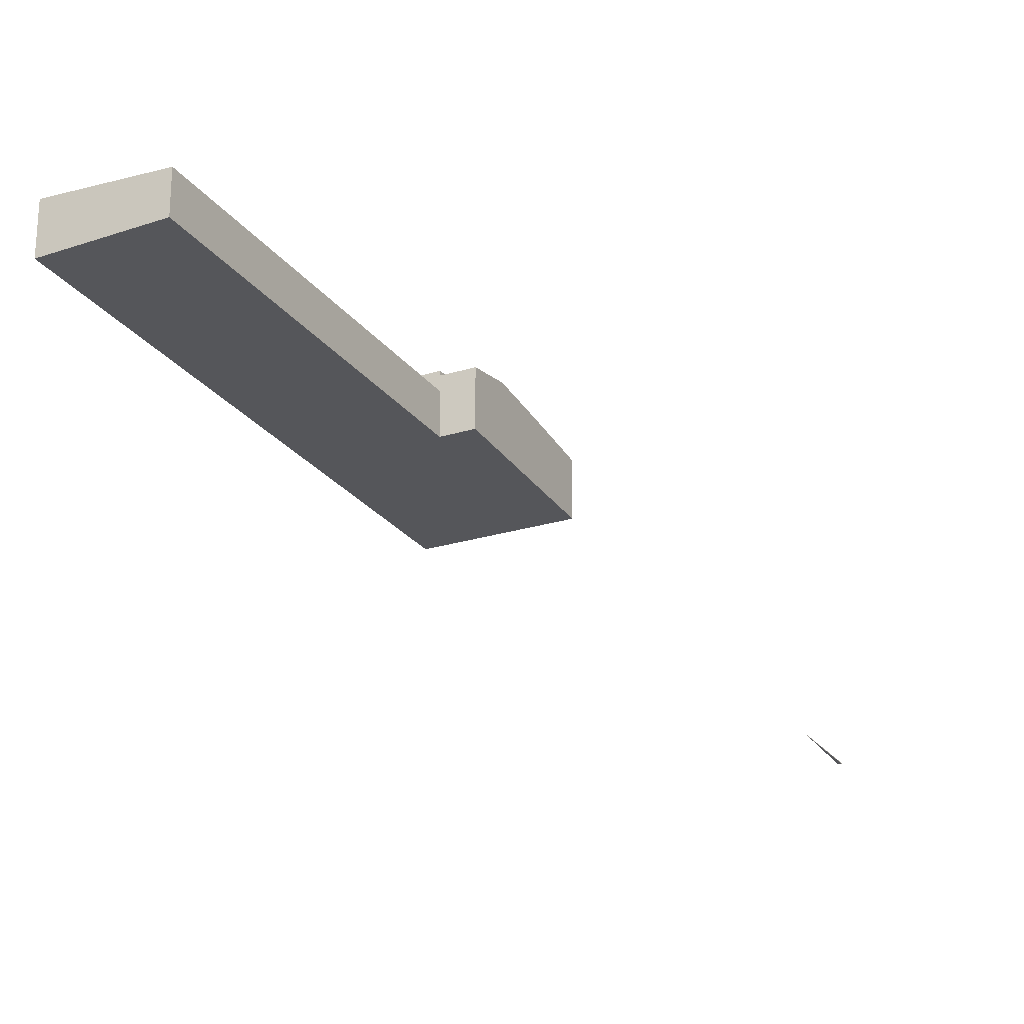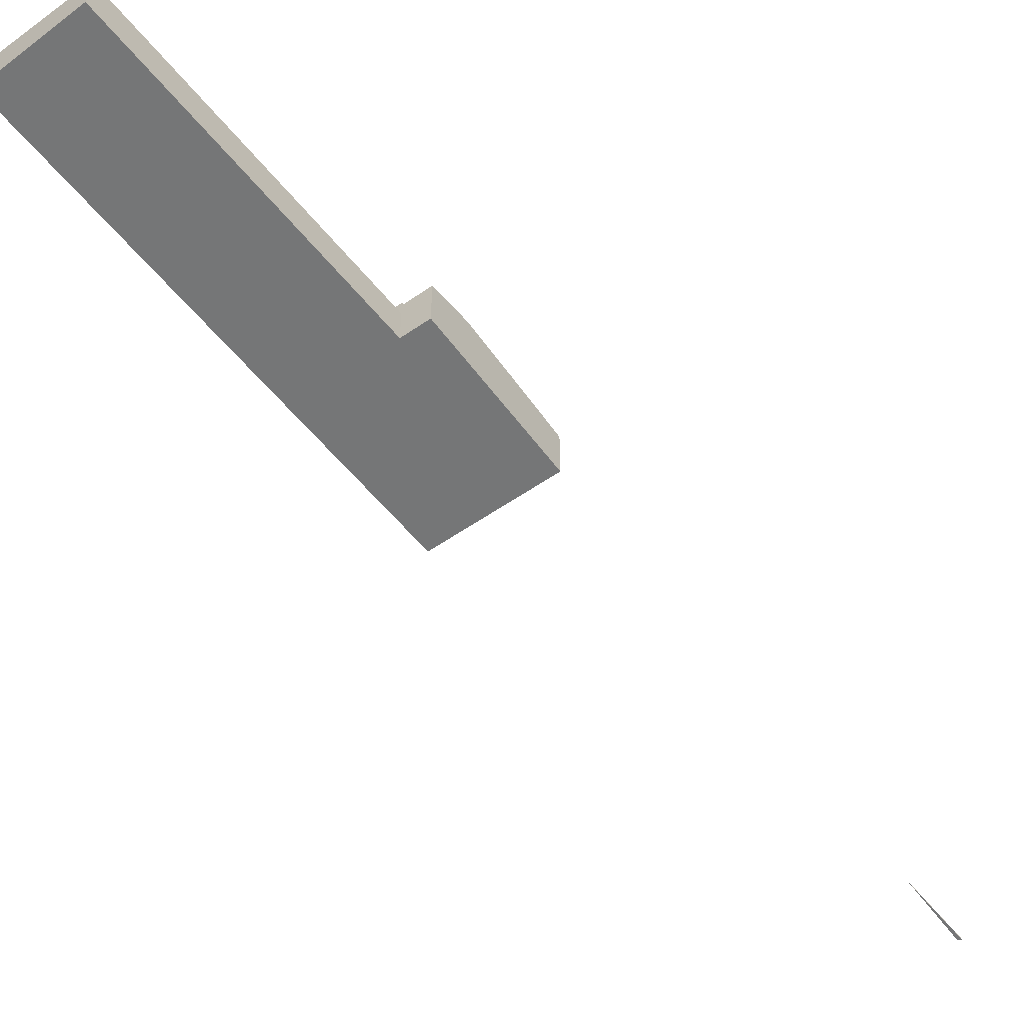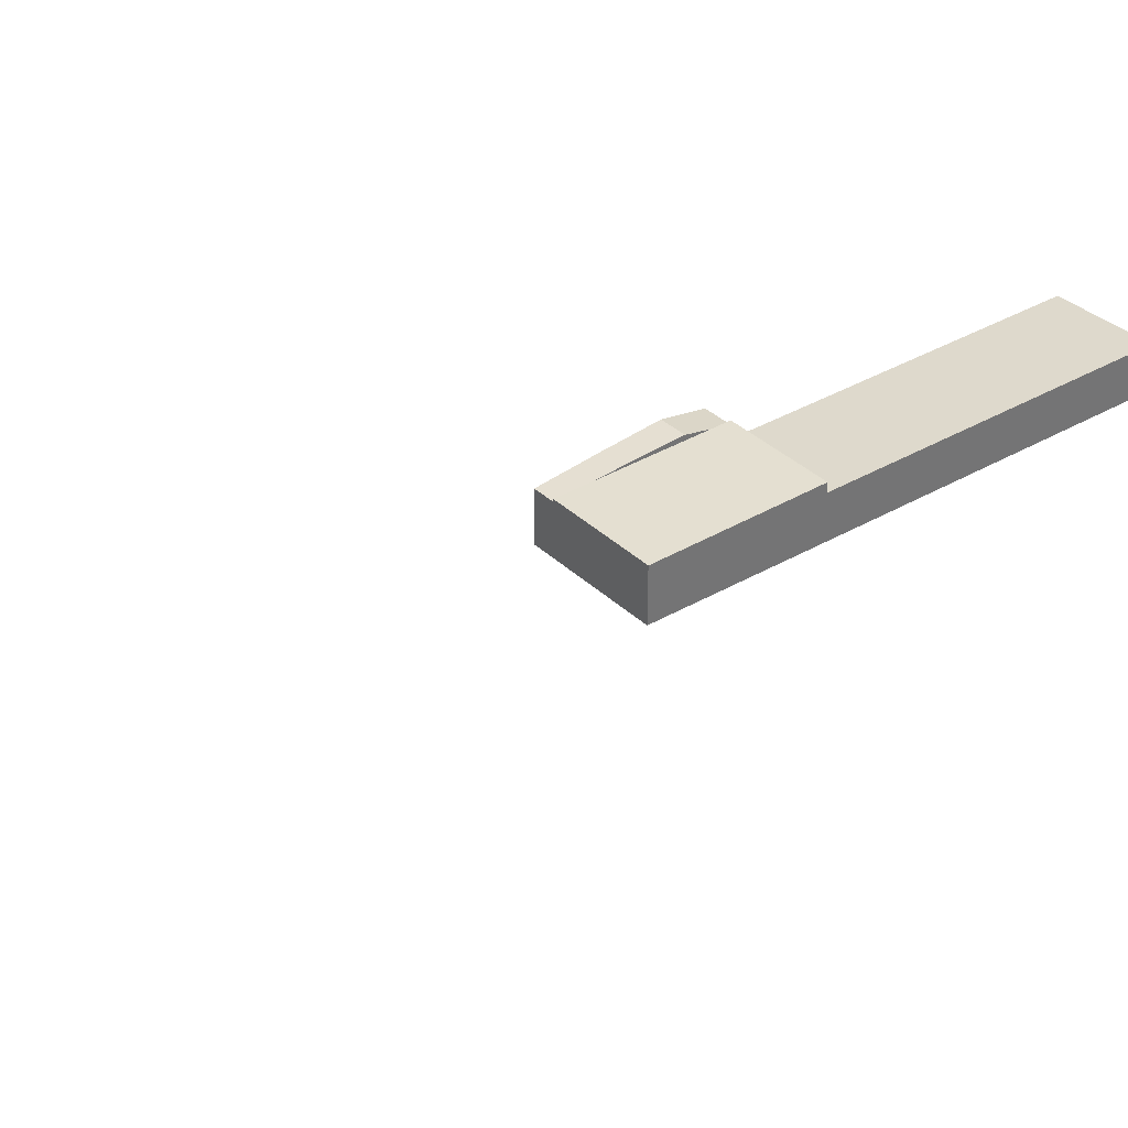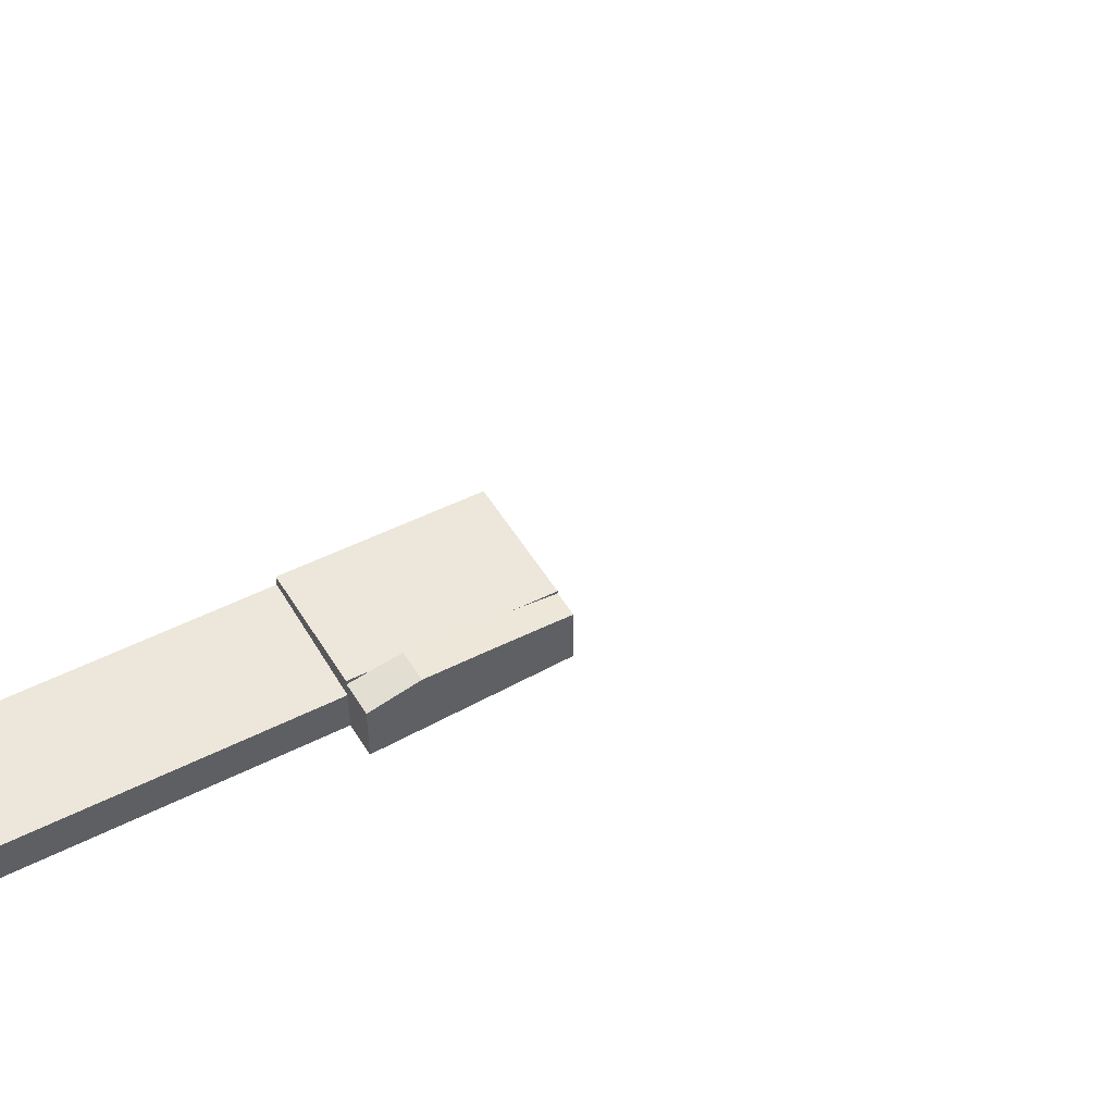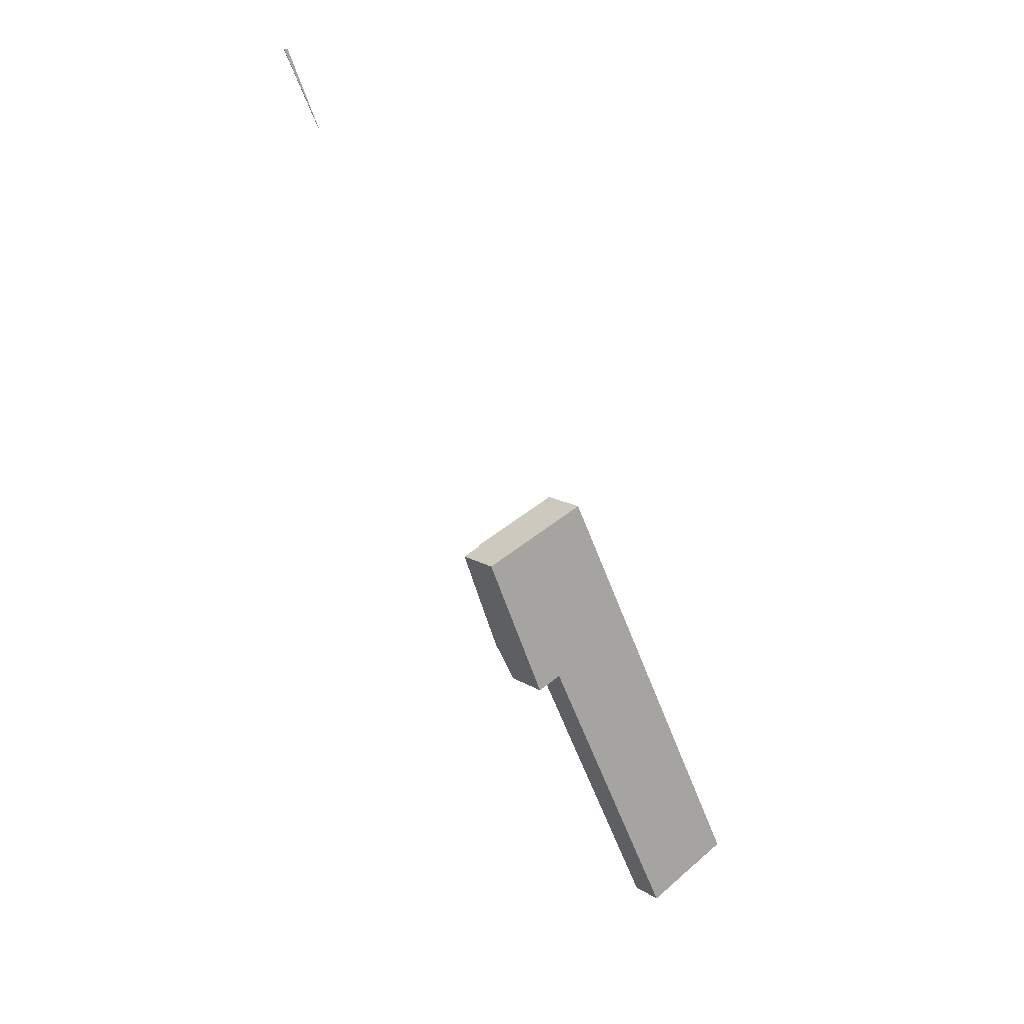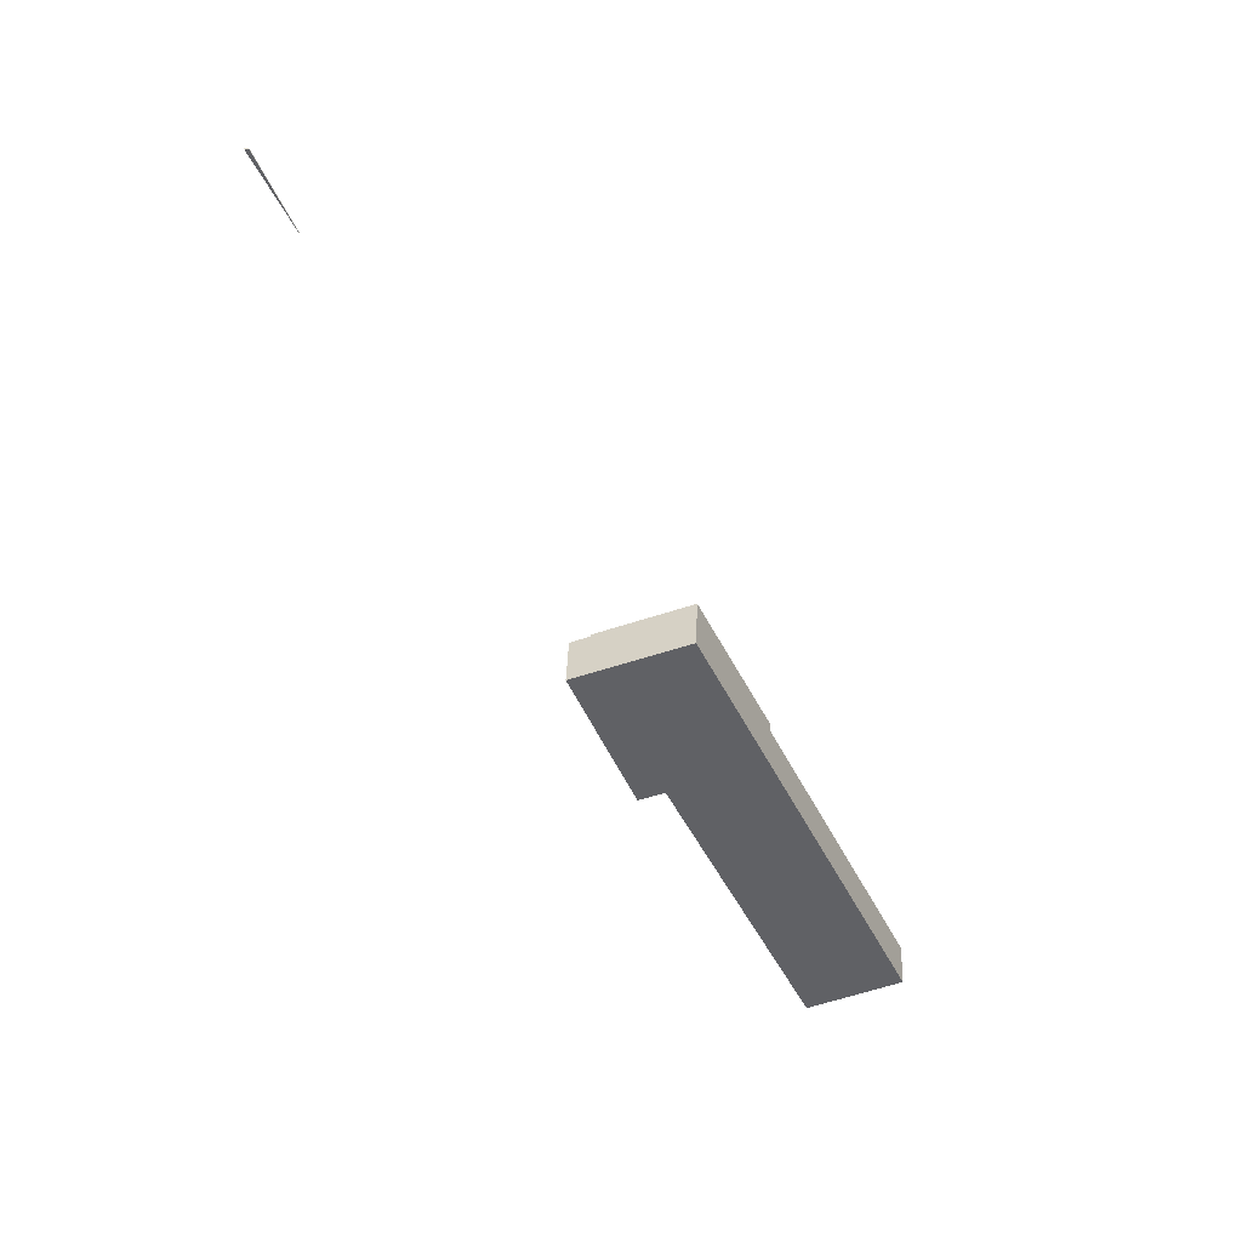
<metadata>
{"format":"obj","ext":"obj","renderer":"f3d","projection":"perspective","resolution":1024,"background":"white","views":[{"elev":-25.8,"azim":-177.2,"up":"+Y"},{"elev":-56.7,"azim":-167.3,"up":"+Y"},{"elev":36.4,"azim":27.3,"up":"+Y"},{"elev":52.8,"azim":-143.9,"up":"+Y"},{"elev":14.0,"azim":-35.8,"up":"+Z"},{"elev":41.7,"azim":2.4,"up":"+Z"}]}
</metadata>
<code>
v  83.25 8.447e-15 -138
v  62.03 6.575 -93.77
v  62.03 5.741e-15 -93.77
v  83.25 6.575 -138
v  47.93 5.448 -99.79
v  69.47 8.857e-15 -144.6
v  47.93 6.11e-15 -99.79
v  69.47 5.448 -144.6
v  47.93 7.939 -99.79
v  62.03 7.939 -93.77
v  51.54 7.724 -71.93
v  51.54 4.404e-15 -71.93
v  37.44 7.724 -77.95
v  37.44 4.773e-15 -77.95
v  46.71 7.914 -97.26
v  47.93 7.362 -99.79
v  37.44 7.362 -77.95
v  39.69 7.77 -82.65
v  2.139e-06 0.1 -3.16e-06
v  5.307 6.766e-16 -11.05
v  0 0 0
v  5.307 0.1 -11.05
v  0.5636 0.1 0.01072
v  0.5636 -6.565e-19 0.01072
v  45.14 8.631 -93.98
v  41.43 8.085 -86.27
v  34.53 7.362 -79.19
v  34.53 4.849e-15 -79.19
v  44.07 6.211e-15 -101.4
v  38.17 8.085 -87.67
v  41.53 8.631 -95.52
v  44.07 7.362 -101.4
g defaultobject
f 1 2 3
f 2 1 4
f 5 6 7
f 6 5 8
f 8 1 6
f 1 8 4
f 9 2 5
f 2 9 10
f 3 11 12
f 11 3 10
f 12 13 14
f 13 12 11
f 15 16 9
f 13 17 18
f 19 20 21
f 20 19 22
f 20 23 24
f 23 20 22
f 24 19 21
f 19 24 23
f 25 18 15
f 18 25 26
f 14 27 28
f 27 14 17
f 27 29 28
f 29 27 30
f 29 30 31
f 29 31 32
f 32 7 29
f 7 32 16
f 3 6 1
f 6 3 7
f 12 7 3
f 7 12 14
f 21 20 24
f 14 29 7
f 29 14 28
f 5 4 8
f 4 5 2
f 11 9 13
f 9 11 10
f 22 19 23
f 27 26 30
f 26 27 17
f 31 26 25
f 26 31 30
f 32 25 16
f 25 32 31

</code>
